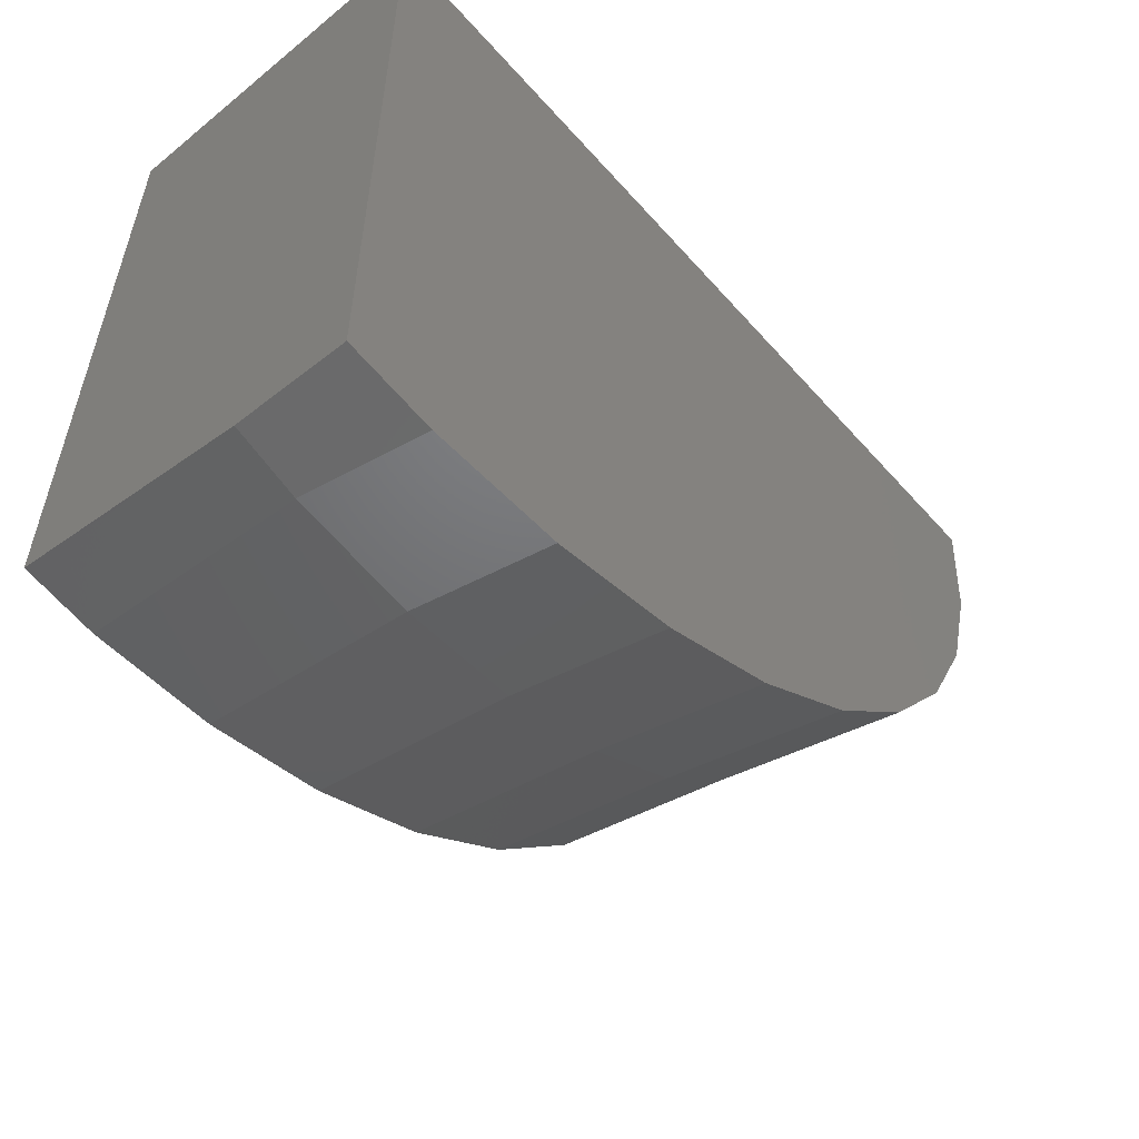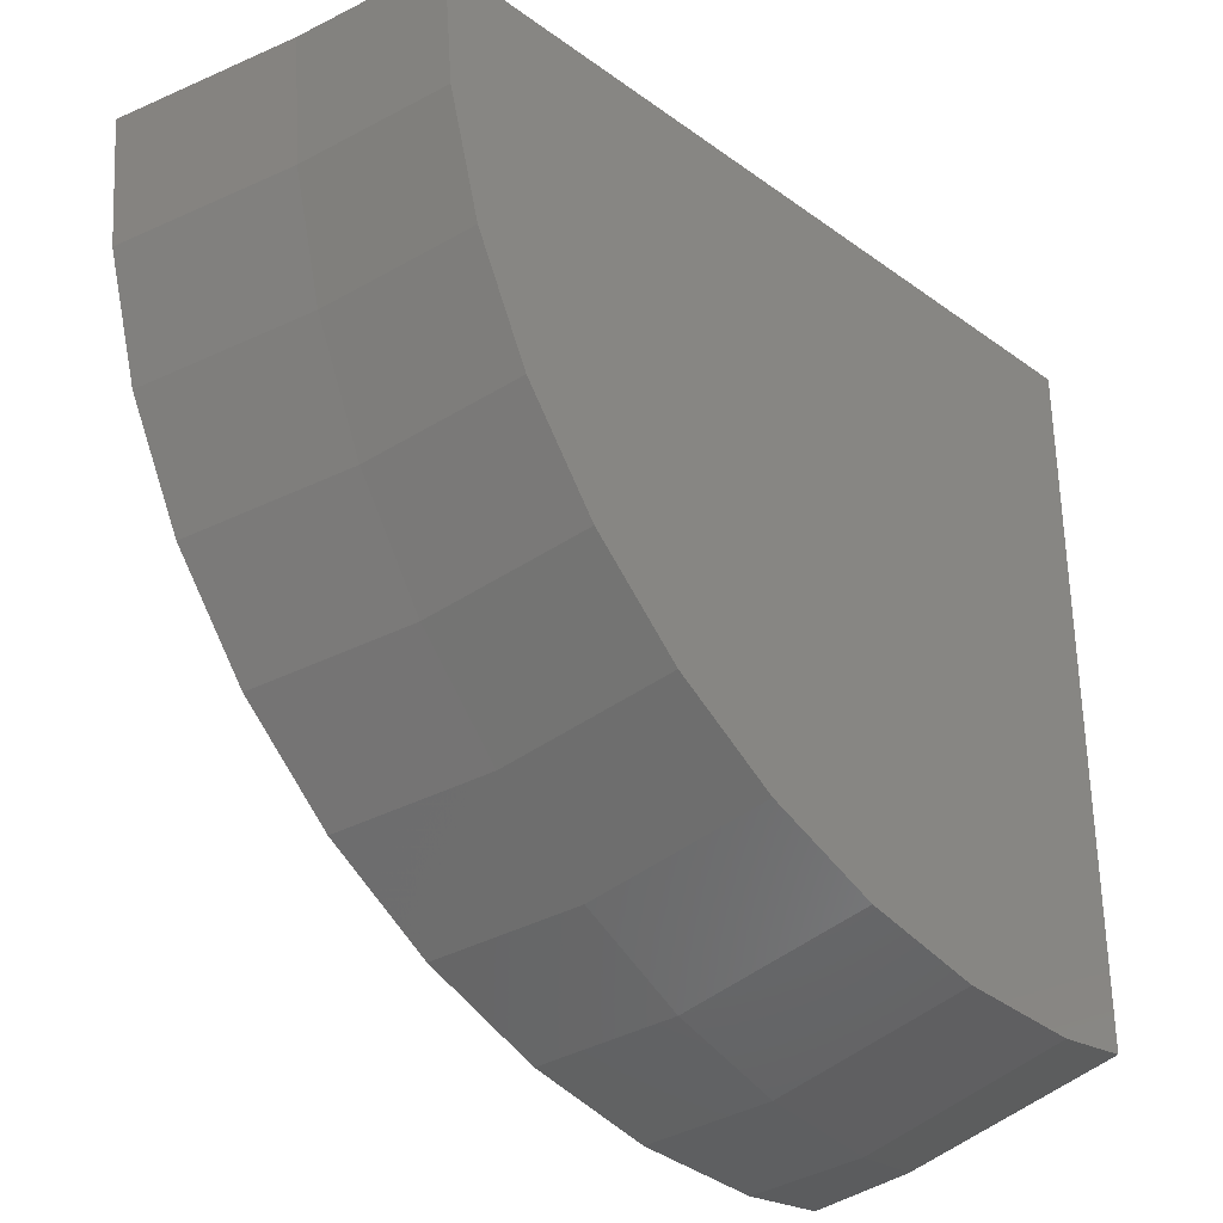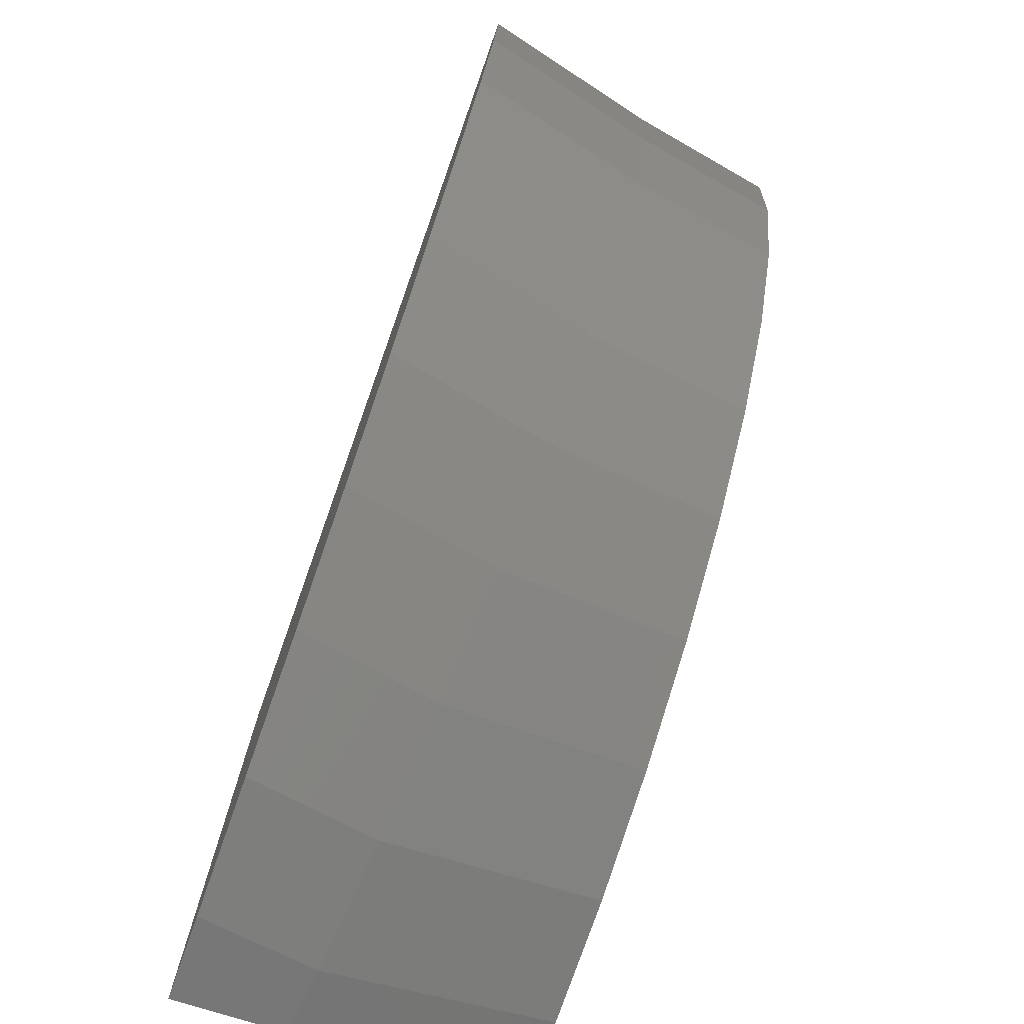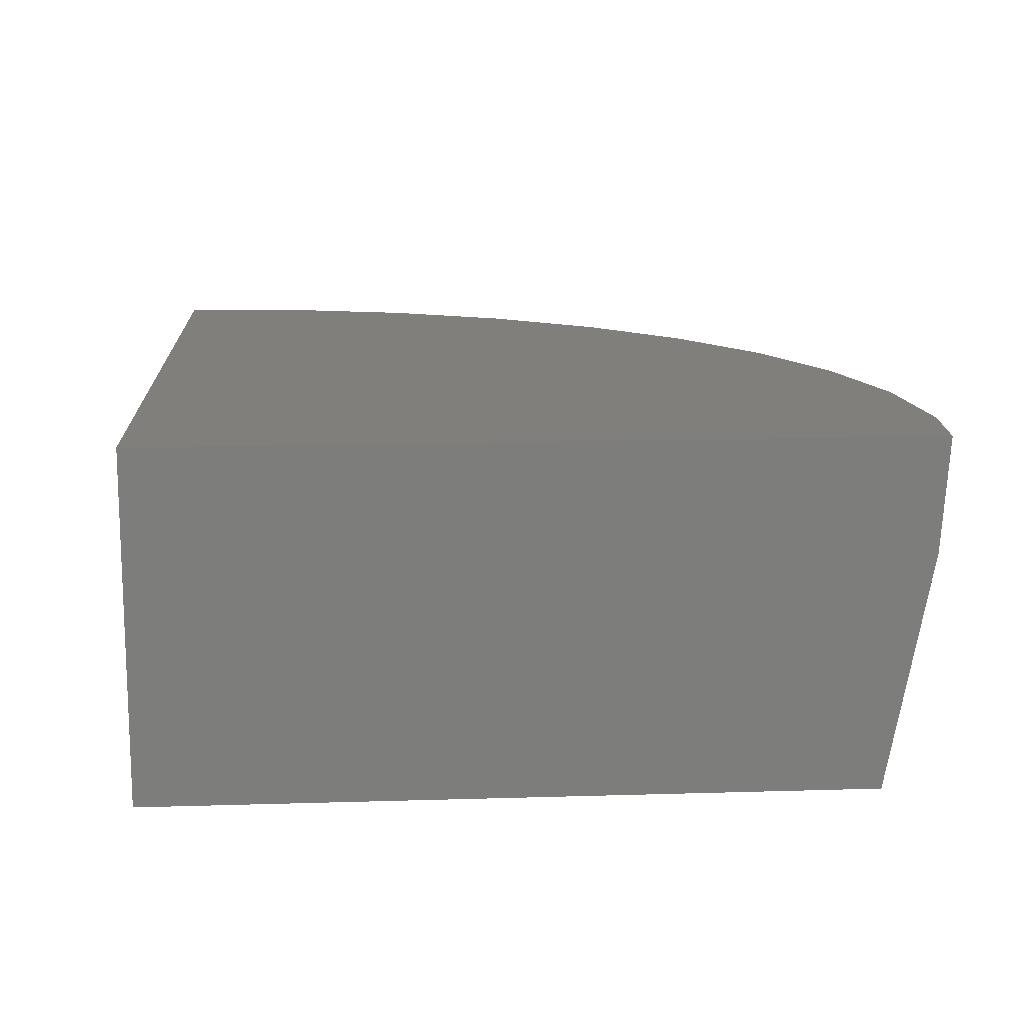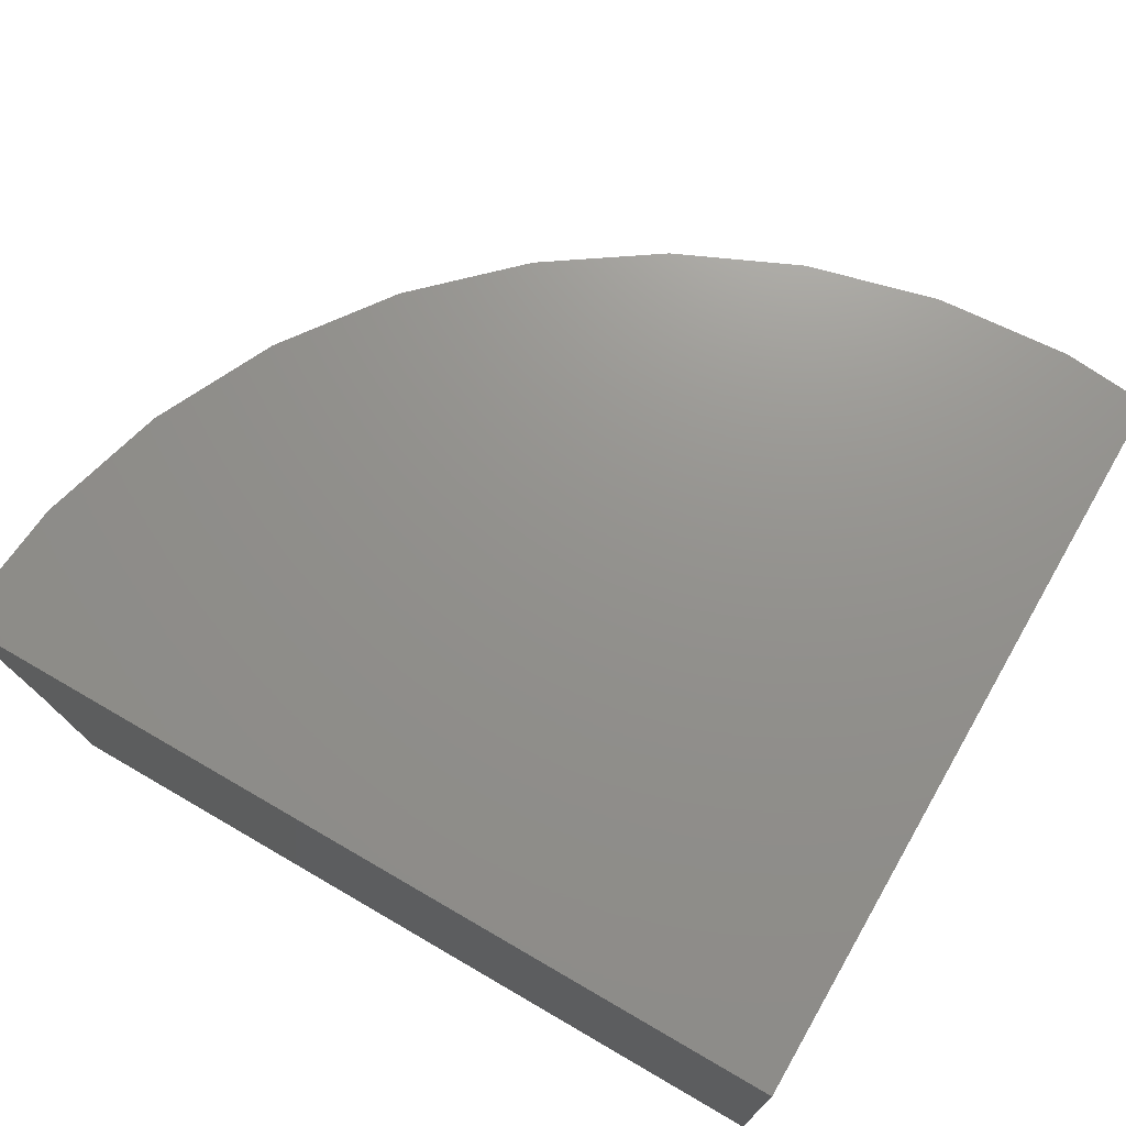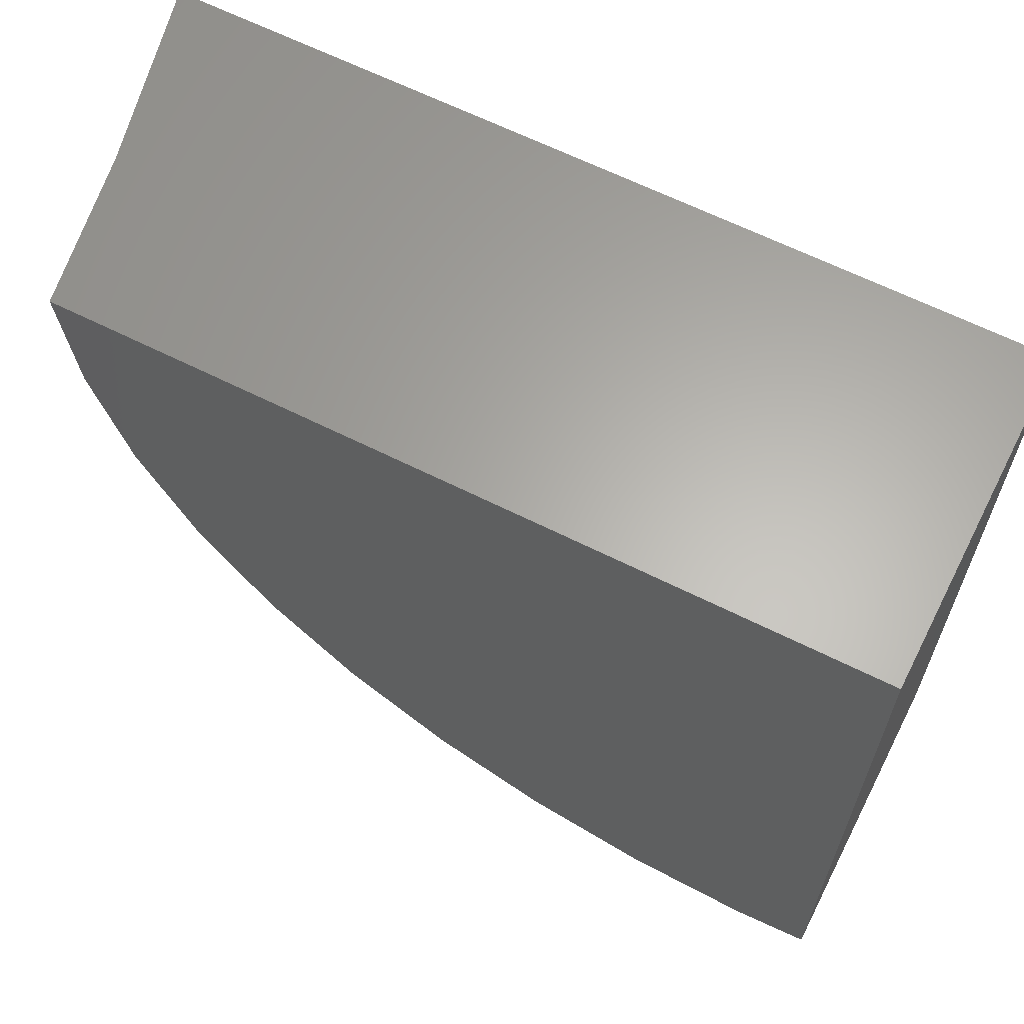
<metadata>
{"format":"stl","ext":"stl","renderer":"f3d","projection":"perspective","resolution":1024,"background":"white","views":[{"elev":-56.3,"azim":130.8,"up":"+Z"},{"elev":-31.8,"azim":-45.2,"up":"+Z"},{"elev":-75.5,"azim":-109.6,"up":"+Z"},{"elev":13.7,"azim":86.1,"up":"+Y"},{"elev":71.8,"azim":30.1,"up":"+Y"},{"elev":63.4,"azim":27.0,"up":"+Z"}]}
</metadata>
<code>
# stl→obj: 54 verts, 104 faces
v 24.8 -150.1 0
v 24.8 -152.4 -15.68
v 24.8 -150.1 -15.84
v 24.8 -157.2 -14.76
v 24.8 -157.2 0
v 7.593 -154 0
v 8.162 -157.2 0
v 6.651 -150.1 0
v 6.817 -150.1 -1.867
v 7.397 -150.1 -4.624
v 6.9 -150.1 -2.803
v 8.462 -150.1 -7.246
v 7.641 -150.1 -5.518
v 9.982 -150.1 -9.647
v 8.85 -150.1 -8.063
v 11.91 -150.1 -11.75
v 10.49 -150.1 -10.36
v 14.19 -150.1 -13.48
v 12.5 -150.1 -12.33
v 14.84 -150.1 -13.92
v 16.75 -150.1 -14.79
v 17.41 -150.1 -15.09
v 19.5 -150.1 -15.63
v 20.14 -150.1 -15.79
v 22.36 -150.1 -15.97
v 22.95 -150.1 -16.02
v 8.25 -157.2 -0.9918
v 8.659 -157.2 -3.61
v 8.395 -157.2 -2.638
v 9.529 -157.2 -6.124
v 9.088 -157.2 -5.191
v 10.84 -157.2 -8.449
v 10.22 -157.2 -7.578
v 12.54 -157.2 -10.51
v 11.74 -157.2 -9.725
v 14.59 -157.2 -12.23
v 13.62 -157.2 -11.56
v 15.78 -157.2 -13.04
v 16.91 -157.2 -13.55
v 18.16 -157.2 -14.11
v 19.43 -157.2 -14.43
v 20.68 -157.2 -14.74
v 22.07 -157.2 -14.84
v 24.72 -157.2 -14.77
v 23.27 -157.2 -14.92
v 23.33 -152.5 -15.81
v 7.832 -154 -2.745
v 8.542 -153.9 -5.407
v 9.702 -153.8 -7.905
v 11.28 -153.7 -10.16
v 13.22 -153.5 -12.11
v 15.46 -153.3 -13.69
v 17.95 -153.1 -14.86
v 20.6 -152.8 -15.57
f 1 2 3
f 4 1 5
f 1 4 2
f 6 5 1
f 5 6 7
f 8 6 1
f 1 9 8
f 10 9 1
f 9 10 11
f 12 10 1
f 10 12 13
f 14 12 1
f 12 14 15
f 16 14 1
f 14 16 17
f 18 16 1
f 16 18 19
f 1 20 18
f 1 21 20
f 1 22 21
f 1 23 22
f 1 24 23
f 25 1 3
f 1 25 24
f 25 3 26
f 27 5 7
f 28 27 29
f 27 28 5
f 30 28 31
f 28 30 5
f 32 30 33
f 30 32 5
f 34 32 35
f 32 34 5
f 36 34 37
f 34 36 5
f 38 5 36
f 39 5 38
f 40 5 39
f 41 5 40
f 42 5 41
f 43 5 42
f 44 5 43
f 5 44 4
f 44 43 45
f 46 3 2
f 3 46 26
f 46 44 45
f 44 2 4
f 2 44 46
f 6 9 47
f 9 6 8
f 11 47 9
f 27 7 6
f 27 47 29
f 47 27 6
f 47 10 48
f 10 47 11
f 13 48 10
f 28 29 47
f 28 48 31
f 48 28 47
f 48 12 49
f 12 48 13
f 15 49 12
f 30 31 48
f 30 49 33
f 49 30 48
f 49 14 50
f 14 49 15
f 17 50 14
f 32 33 49
f 35 49 50
f 49 35 32
f 50 16 51
f 16 50 17
f 19 51 16
f 34 35 50
f 34 51 37
f 51 34 50
f 51 18 52
f 18 51 19
f 20 52 18
f 36 37 51
f 36 52 38
f 52 36 51
f 52 21 53
f 21 52 20
f 22 53 21
f 39 38 52
f 39 53 40
f 53 39 52
f 53 23 54
f 23 53 22
f 24 54 23
f 41 40 53
f 41 54 42
f 54 41 53
f 54 25 46
f 25 54 24
f 26 46 25
f 43 42 54
f 43 46 45
f 46 43 54

</code>
